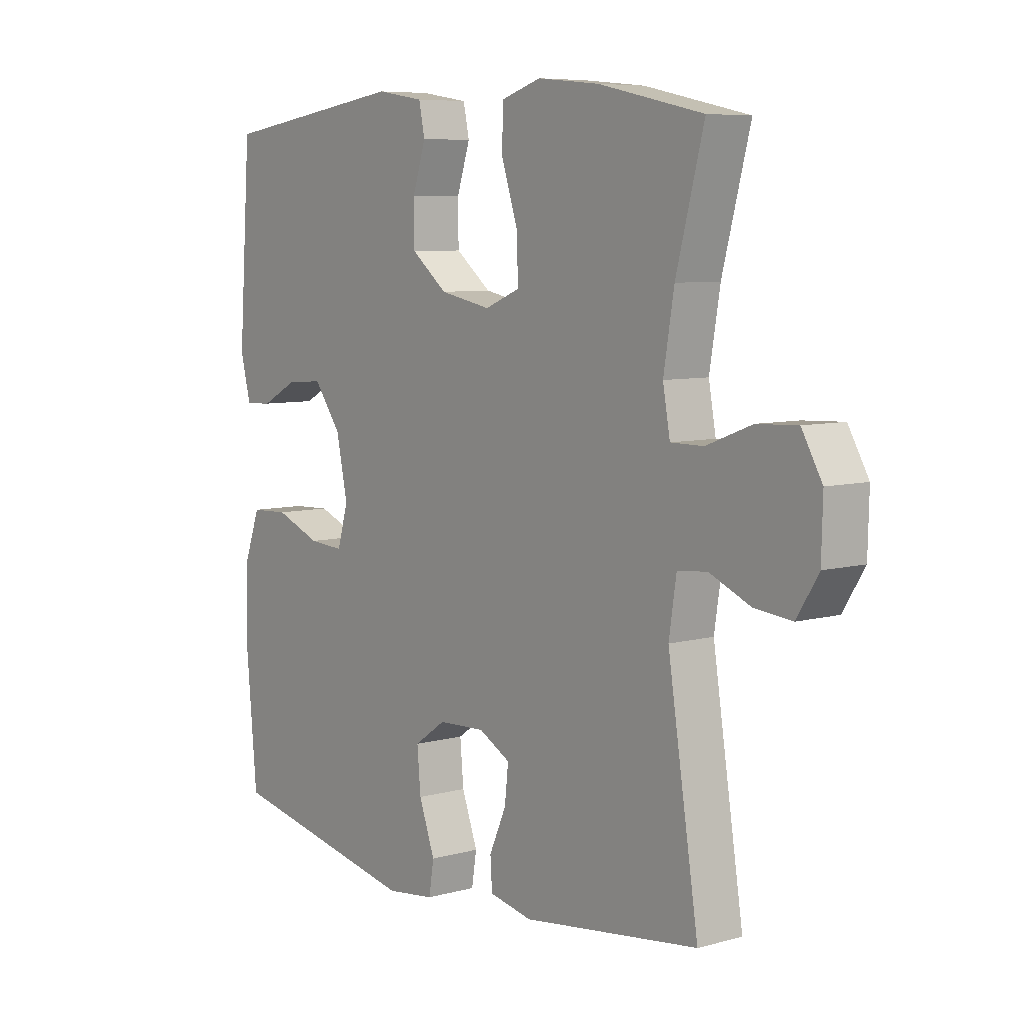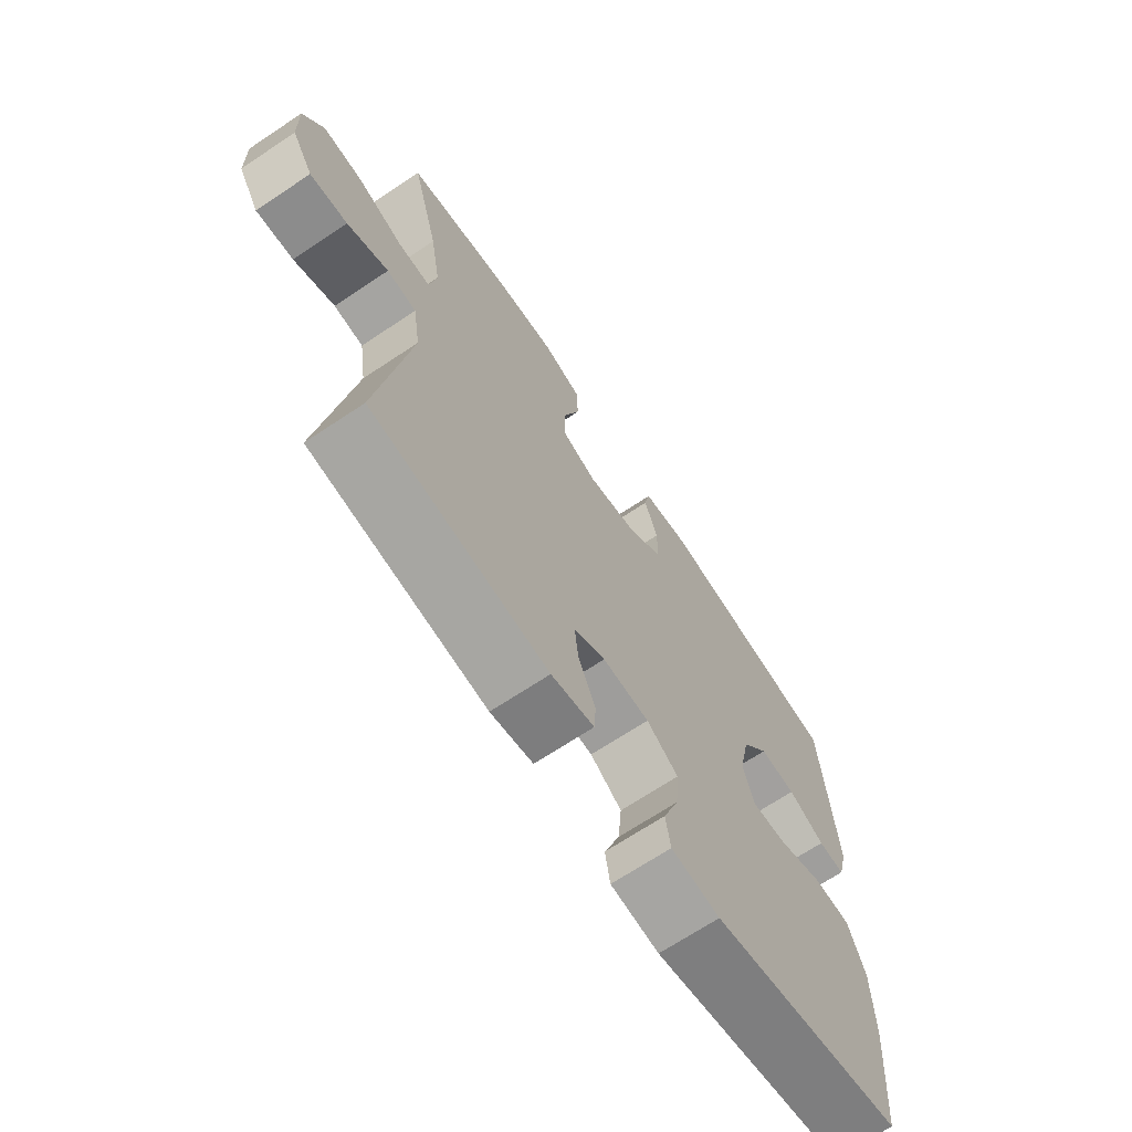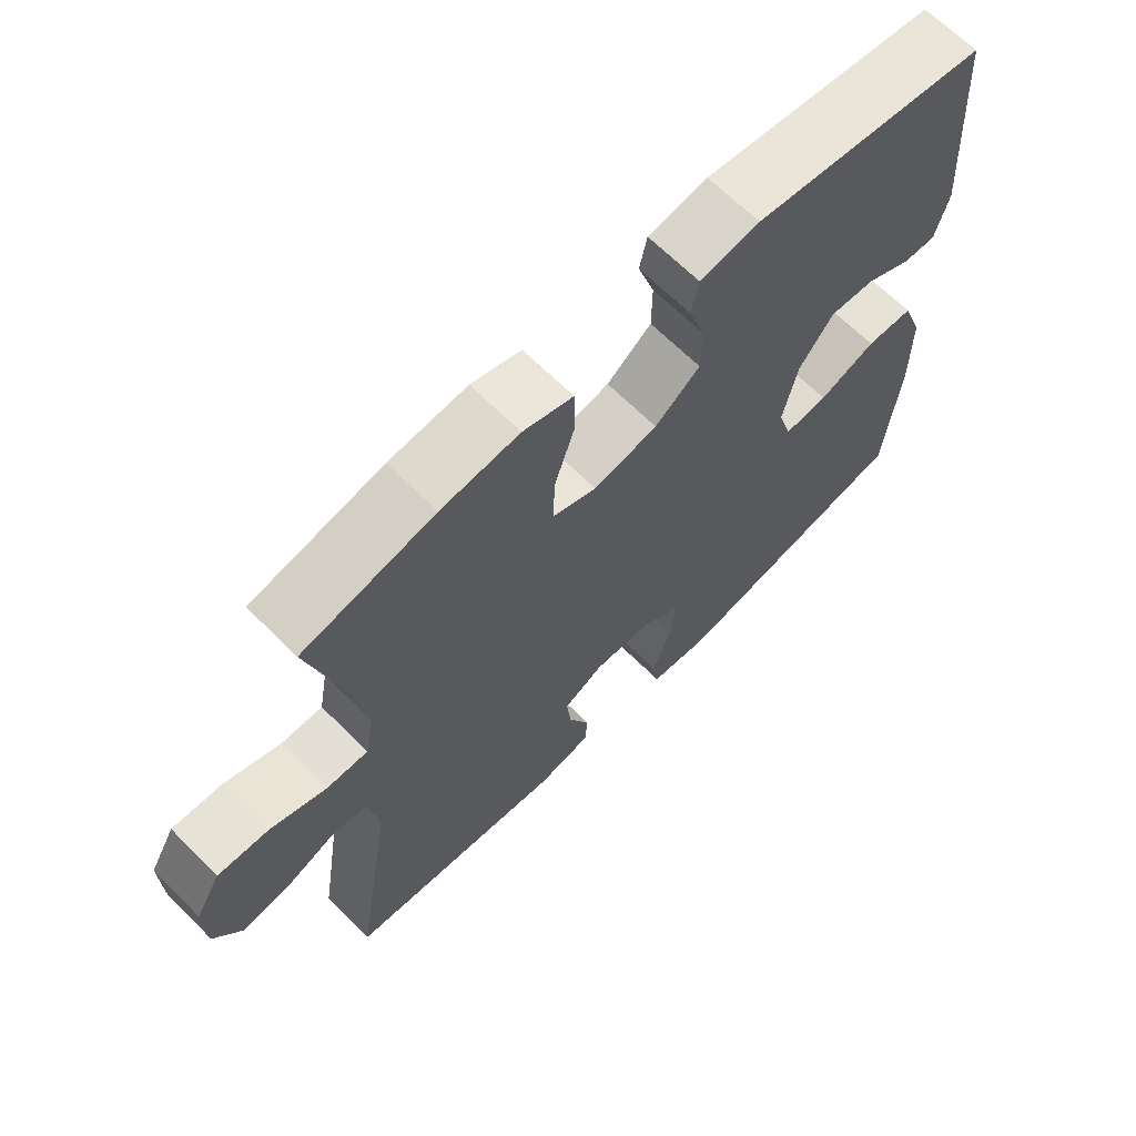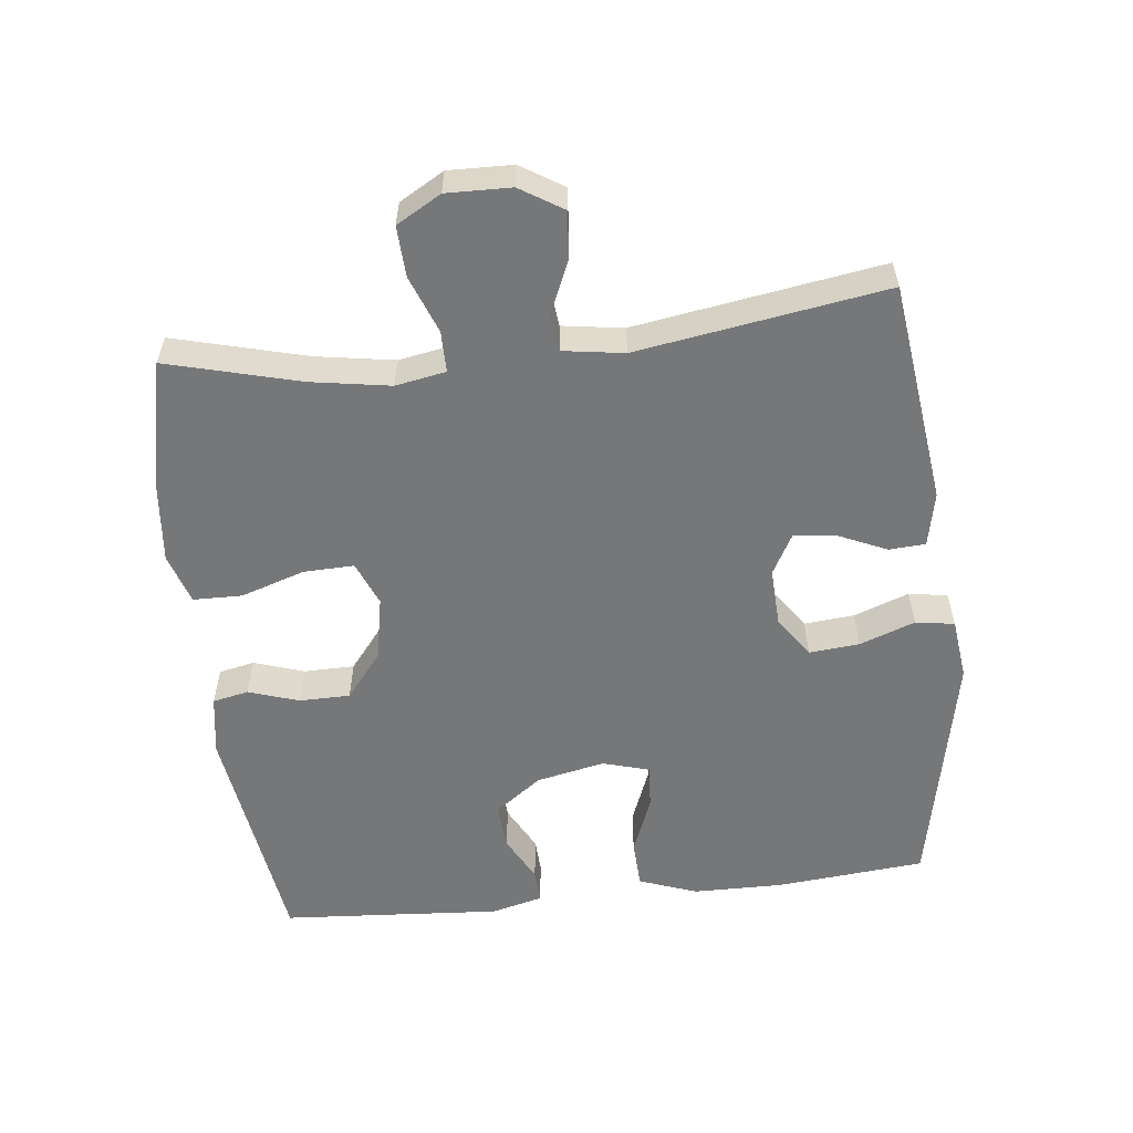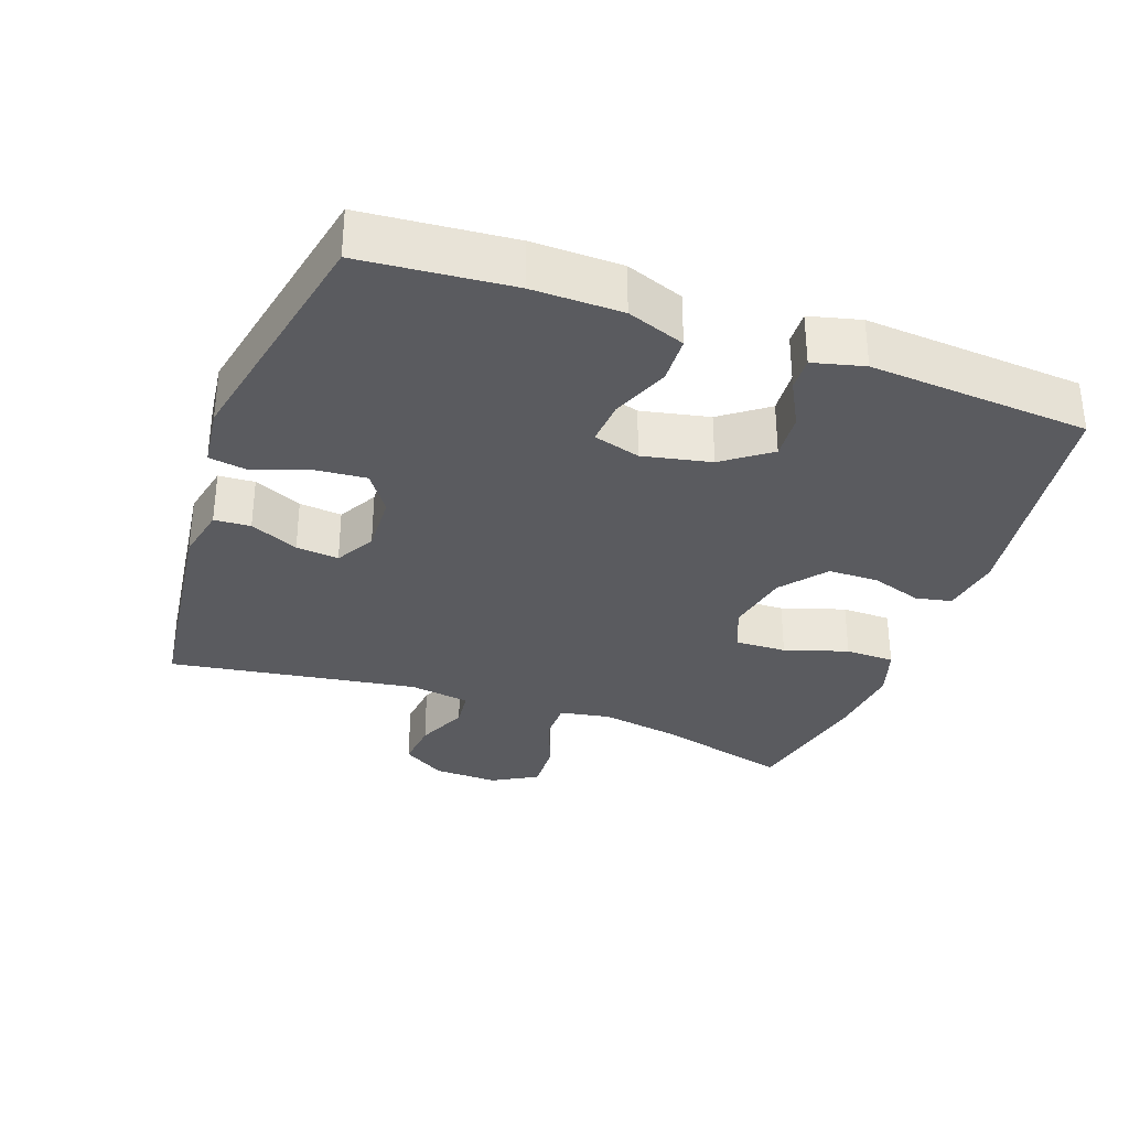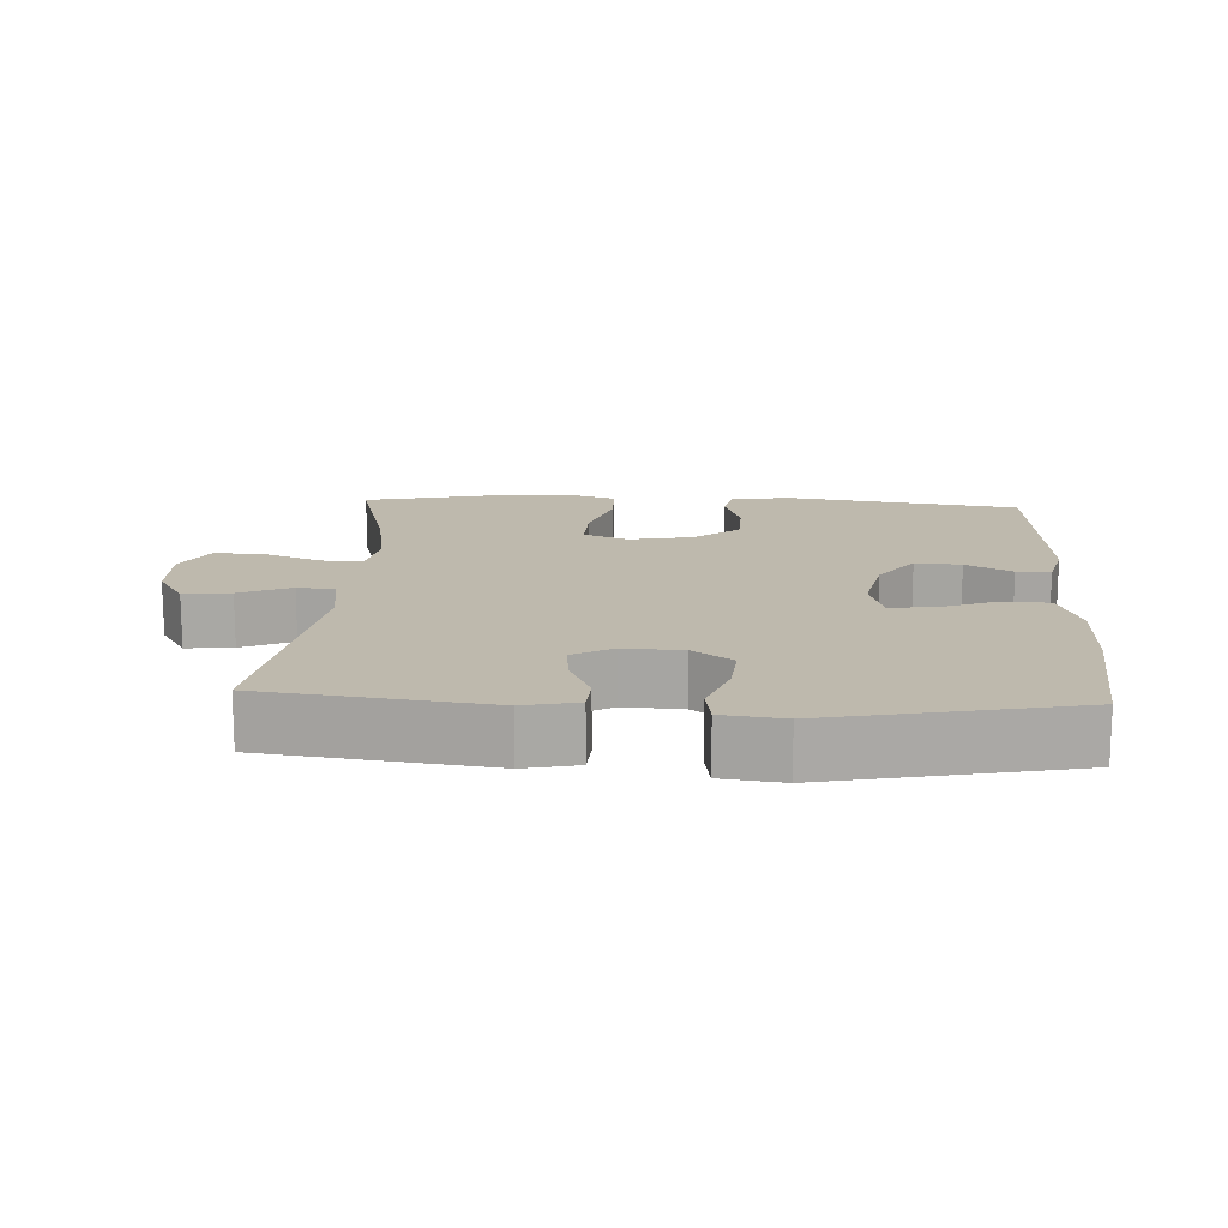
<metadata>
{"format":"obj","ext":"obj","renderer":"f3d","projection":"perspective","resolution":1024,"background":"white","views":[{"elev":7.2,"azim":51.8,"up":"+Z"},{"elev":-68.7,"azim":123.7,"up":"+Z"},{"elev":66.4,"azim":135.0,"up":"+Z"},{"elev":-57.1,"azim":96.5,"up":"+Y"},{"elev":-33.0,"azim":-109.8,"up":"+Y"},{"elev":15.3,"azim":-176.9,"up":"+Y"}]}
</metadata>
<code>
o path7976
v 0.2874 0.0375 0.5487
v 0.1718 0.0375 0.5601
v 0.09767 0.0375 0.5362
v 0.09635 0.0375 0.4634
v 0.1266 0.0375 0.3699
v 0.1291 0.0375 0.2944
v 0.06385 0.0375 0.2674
v -0.03098 0.0375 0.2862
v -0.0977 0.0375 0.3395
v -0.09837 0.0375 0.4144
v -0.0739 0.0375 0.4897
v -0.08493 0.0375 0.5423
v -0.1731 0.0375 0.5564
v -0.5204 0.0375 0.5065
v -0.5435 0.0375 0.181
v -0.5245 0.0375 0.1051
v -0.4747 0.0375 0.1076
v -0.4068 0.0375 0.1436
v -0.339 0.0375 0.1486
v -0.2883 0.0375 0.07955
v -0.2671 0.0375 -0.02139
v -0.2872 0.0375 -0.09059
v -0.3524 0.0375 -0.08606
v -0.4369 0.0375 -0.05229
v -0.5072 0.0375 -0.05541
v -0.5384 0.0375 -0.1411
v -0.54 0.0375 -0.2735
v -0.5204 0.0375 -0.4952
v -0.1603 0.0375 -0.5691
v -0.06982 0.0375 -0.5581
v -0.06056 0.0375 -0.5005
v -0.09016 0.0375 -0.4186
v -0.09664 0.0375 -0.344
v -0.03782 0.0375 -0.3028
v 0.04937 0.0375 -0.2991
v 0.1082 0.0375 -0.3316
v 0.1014 0.0375 -0.3948
v 0.06969 0.0375 -0.4663
v 0.07305 0.0375 -0.52
v 0.1529 0.0375 -0.5369
v 0.4816 0.0375 -0.4952
v 0.4243 0.0375 -0.1275
v 0.438 0.0375 -0.03693
v 0.493 0.0375 -0.03089
v 0.5696 0.0375 -0.06426
v 0.6396 0.0375 -0.07129
v 0.6793 0.0375 -0.007332
v 0.6817 0.0375 0.08802
v 0.6439 0.0375 0.1541
v 0.5691 0.0375 0.1506
v 0.4846 0.0375 0.1182
v 0.4239 0.0375 0.118
v 0.4105 0.0375 0.1924
v 0.4299 0.0375 0.3095
v 0.4816 0.0375 0.5065
v 0.2874 -0.0375 0.5487
v 0.1718 -0.0375 0.5601
v 0.09767 -0.0375 0.5362
v 0.09635 -0.0375 0.4634
v 0.1266 -0.0375 0.3699
v 0.1291 -0.0375 0.2944
v 0.06385 -0.0375 0.2674
v -0.03098 -0.0375 0.2862
v -0.0977 -0.0375 0.3395
v -0.09837 -0.0375 0.4144
v -0.0739 -0.0375 0.4897
v -0.08493 -0.0375 0.5423
v -0.1731 -0.0375 0.5564
v -0.5204 -0.0375 0.5065
v -0.5435 -0.0375 0.181
v -0.5245 -0.0375 0.1051
v -0.4747 -0.0375 0.1076
v -0.4068 -0.0375 0.1436
v -0.339 -0.0375 0.1486
v -0.2883 -0.0375 0.07955
v -0.2671 -0.0375 -0.02139
v -0.2872 -0.0375 -0.09059
v -0.3524 -0.0375 -0.08606
v -0.4369 -0.0375 -0.05229
v -0.5072 -0.0375 -0.05541
v -0.5384 -0.0375 -0.1411
v -0.54 -0.0375 -0.2735
v -0.5204 -0.0375 -0.4952
v -0.1603 -0.0375 -0.5691
v -0.06982 -0.0375 -0.5581
v -0.06056 -0.0375 -0.5005
v -0.09016 -0.0375 -0.4186
v -0.09664 -0.0375 -0.344
v -0.03782 -0.0375 -0.3028
v 0.04937 -0.0375 -0.2991
v 0.1082 -0.0375 -0.3316
v 0.1014 -0.0375 -0.3948
v 0.06969 -0.0375 -0.4663
v 0.07305 -0.0375 -0.52
v 0.1529 -0.0375 -0.5369
v 0.4816 -0.0375 -0.4952
v 0.4243 -0.0375 -0.1275
v 0.438 -0.0375 -0.03693
v 0.493 -0.0375 -0.03089
v 0.5696 -0.0375 -0.06426
v 0.6396 -0.0375 -0.07129
v 0.6793 -0.0375 -0.007332
v 0.6817 -0.0375 0.08802
v 0.6439 -0.0375 0.1541
v 0.5691 -0.0375 0.1506
v 0.4846 -0.0375 0.1182
v 0.4239 -0.0375 0.118
v 0.4105 -0.0375 0.1924
v 0.4299 -0.0375 0.3095
v 0.4816 -0.0375 0.5065
v 0.2874 0.0375 0.5487
v 0.1718 0.0375 0.5601
v 0.09767 0.0375 0.5362
v 0.09767 0.0375 0.5362
v -0.08493 0.0375 0.5423
v -0.08493 0.0375 0.5423
v -0.1731 0.0375 0.5564
v -0.0739 0.0375 0.4897
v 0.09635 0.0375 0.4634
v 0.4816 0.0375 0.5065
v 0.4816 0.0375 0.5065
v -0.5204 0.0375 0.5065
v -0.5204 0.0375 0.5065
v -0.09837 0.0375 0.4144
v 0.1266 0.0375 0.3699
v 0.4299 0.0375 0.3095
v -0.0977 0.0375 0.3395
v 0.1291 0.0375 0.2944
v 0.1291 0.0375 0.2944
v -0.03098 0.0375 0.2862
v 0.4105 0.0375 0.1924
v -0.5435 0.0375 0.181
v 0.06385 0.0375 0.2674
v 0.4239 0.0375 0.118
v 0.4239 0.0375 0.118
v -0.4068 0.0375 0.1436
v -0.339 0.0375 0.1486
v -0.5245 0.0375 0.1051
v -0.5245 0.0375 0.1051
v 0.6817 0.0375 0.08802
v 0.6439 0.0375 0.1541
v 0.6439 0.0375 0.1541
v 0.5691 0.0375 0.1506
v 0.4846 0.0375 0.1182
v -0.2883 0.0375 0.07955
v -0.4747 0.0375 0.1076
v 0.6793 0.0375 -0.007332
v -0.2671 0.0375 -0.02139
v 0.6396 0.0375 -0.07129
v 0.6396 0.0375 -0.07129
v -0.2872 0.0375 -0.09059
v -0.2872 0.0375 -0.09059
v 0.5696 0.0375 -0.06426
v 0.493 0.0375 -0.03089
v 0.438 0.0375 -0.03693
v 0.438 0.0375 -0.03693
v 0.4243 0.0375 -0.1275
v -0.3524 0.0375 -0.08606
v -0.4369 0.0375 -0.05229
v -0.5072 0.0375 -0.05541
v -0.5072 0.0375 -0.05541
v -0.5384 0.0375 -0.1411
v -0.54 0.0375 -0.2735
v -0.03782 0.0375 -0.3028
v 0.04937 0.0375 -0.2991
v 0.1082 0.0375 -0.3316
v 0.1082 0.0375 -0.3316
v -0.09664 0.0375 -0.344
v 0.1014 0.0375 -0.3948
v -0.09016 0.0375 -0.4186
v 0.4816 0.0375 -0.4952
v 0.4816 0.0375 -0.4952
v 0.06969 0.0375 -0.4663
v -0.06056 0.0375 -0.5005
v 0.07305 0.0375 -0.52
v 0.07305 0.0375 -0.52
v -0.5204 0.0375 -0.4952
v -0.5204 0.0375 -0.4952
v -0.06982 0.0375 -0.5581
v -0.06982 0.0375 -0.5581
v 0.1529 0.0375 -0.5369
v -0.1603 0.0375 -0.5691
v 0.2874 -0.0375 0.5487
v 0.1718 -0.0375 0.5601
v 0.09767 -0.0375 0.5362
v 0.09767 -0.0375 0.5362
v -0.08493 -0.0375 0.5423
v -0.08493 -0.0375 0.5423
v -0.1731 -0.0375 0.5564
v -0.0739 -0.0375 0.4897
v 0.09635 -0.0375 0.4634
v 0.4816 -0.0375 0.5065
v 0.4816 -0.0375 0.5065
v -0.5204 -0.0375 0.5065
v -0.5204 -0.0375 0.5065
v -0.09837 -0.0375 0.4144
v 0.1266 -0.0375 0.3699
v 0.4299 -0.0375 0.3095
v -0.0977 -0.0375 0.3395
v 0.1291 -0.0375 0.2944
v 0.1291 -0.0375 0.2944
v -0.03098 -0.0375 0.2862
v 0.4105 -0.0375 0.1924
v -0.5435 -0.0375 0.181
v 0.06385 -0.0375 0.2674
v 0.4239 -0.0375 0.118
v 0.4239 -0.0375 0.118
v -0.4068 -0.0375 0.1436
v -0.339 -0.0375 0.1486
v -0.5245 -0.0375 0.1051
v -0.5245 -0.0375 0.1051
v 0.6817 -0.0375 0.08802
v 0.6439 -0.0375 0.1541
v 0.6439 -0.0375 0.1541
v 0.5691 -0.0375 0.1506
v 0.4846 -0.0375 0.1182
v -0.2883 -0.0375 0.07955
v -0.4747 -0.0375 0.1076
v 0.6793 -0.0375 -0.007332
v -0.2671 -0.0375 -0.02139
v 0.6396 -0.0375 -0.07129
v 0.6396 -0.0375 -0.07129
v -0.2872 -0.0375 -0.09059
v -0.2872 -0.0375 -0.09059
v 0.5696 -0.0375 -0.06426
v 0.493 -0.0375 -0.03089
v 0.438 -0.0375 -0.03693
v 0.438 -0.0375 -0.03693
v 0.4243 -0.0375 -0.1275
v -0.3524 -0.0375 -0.08606
v -0.4369 -0.0375 -0.05229
v -0.5072 -0.0375 -0.05541
v -0.5072 -0.0375 -0.05541
v -0.5384 -0.0375 -0.1411
v -0.54 -0.0375 -0.2735
v -0.03782 -0.0375 -0.3028
v 0.04937 -0.0375 -0.2991
v 0.1082 -0.0375 -0.3316
v 0.1082 -0.0375 -0.3316
v -0.09664 -0.0375 -0.344
v 0.1014 -0.0375 -0.3948
v -0.09016 -0.0375 -0.4186
v 0.4816 -0.0375 -0.4952
v 0.4816 -0.0375 -0.4952
v 0.06969 -0.0375 -0.4663
v -0.06056 -0.0375 -0.5005
v 0.07305 -0.0375 -0.52
v 0.07305 -0.0375 -0.52
v -0.5204 -0.0375 -0.4952
v -0.5204 -0.0375 -0.4952
v -0.06982 -0.0375 -0.5581
v -0.06982 -0.0375 -0.5581
v 0.1529 -0.0375 -0.5369
v -0.1603 -0.0375 -0.5691
f 198 200 203
f 220 205 202
f 238 229 237
f 235 230 234
f 215 212 213
f 227 216 206
f 229 238 243
f 241 243 238
f 216 226 215
f 247 253 245
f 236 237 220
f 204 208 194
f 194 196 189
f 200 198 197
f 189 190 187
f 209 196 194
f 202 199 217
f 197 184 191
f 246 254 251
f 221 219 225
f 227 206 205
f 235 240 223
f 237 205 220
f 197 183 184
f 223 236 220
f 249 240 235
f 183 198 192
f 254 242 249
f 225 215 226
f 217 199 209
f 237 227 205
f 220 202 217
f 225 219 212
f 235 223 230
f 191 184 185
f 196 209 199
f 230 231 234
f 246 242 254
f 218 204 210
f 206 203 200
f 212 215 225
f 208 204 218
f 245 253 241
f 183 197 198
f 226 216 227
f 237 229 227
f 205 206 200
f 240 236 223
f 253 243 241
f 208 209 194
f 242 240 249
f 189 196 190
f 234 231 232
f 1 2 57 56
f 2 114 186 57
f 116 13 68 188
f 11 12 67 66
f 3 4 59 58
f 121 1 56 193
f 13 123 195 68
f 10 11 66 65
f 4 5 60 59
f 54 55 110 109
f 9 10 65 64
f 5 129 201 60
f 8 9 64 63
f 53 54 109 108
f 14 15 70 69
f 6 7 62 61
f 7 8 63 62
f 135 53 108 207
f 18 19 74 73
f 15 139 211 70
f 48 142 214 103
f 49 50 105 104
f 50 51 106 105
f 19 20 75 74
f 17 18 73 72
f 16 17 72 71
f 51 52 107 106
f 47 48 103 102
f 20 21 76 75
f 150 47 102 222
f 21 152 224 76
f 45 46 101 100
f 44 45 100 99
f 156 44 99 228
f 42 43 98 97
f 23 24 79 78
f 24 161 233 79
f 25 26 81 80
f 22 23 78 77
f 26 27 82 81
f 34 35 90 89
f 35 167 239 90
f 33 34 89 88
f 36 37 92 91
f 32 33 88 87
f 172 42 97 244
f 37 38 93 92
f 31 32 87 86
f 38 176 248 93
f 27 178 250 82
f 180 31 86 252
f 40 41 96 95
f 39 40 95 94
f 29 30 85 84
f 28 29 84 83
f 126 131 128
f 148 130 133
f 166 165 157
f 163 162 158
f 143 141 140
f 155 134 144
f 157 171 166
f 169 166 171
f 144 143 154
f 175 173 181
f 164 148 165
f 132 122 136
f 122 117 124
f 128 125 126
f 117 115 118
f 137 122 124
f 130 145 127
f 125 119 112
f 174 179 182
f 149 153 147
f 155 133 134
f 163 151 168
f 165 148 133
f 125 112 111
f 151 148 164
f 177 163 168
f 111 120 126
f 182 177 170
f 153 154 143
f 145 137 127
f 165 133 155
f 148 145 130
f 153 140 147
f 163 158 151
f 119 113 112
f 124 127 137
f 158 162 159
f 174 182 170
f 146 138 132
f 134 128 131
f 140 153 143
f 136 146 132
f 173 169 181
f 111 126 125
f 154 155 144
f 165 155 157
f 133 128 134
f 168 151 164
f 181 169 171
f 136 122 137
f 170 177 168
f 117 118 124
f 162 160 159

</code>
